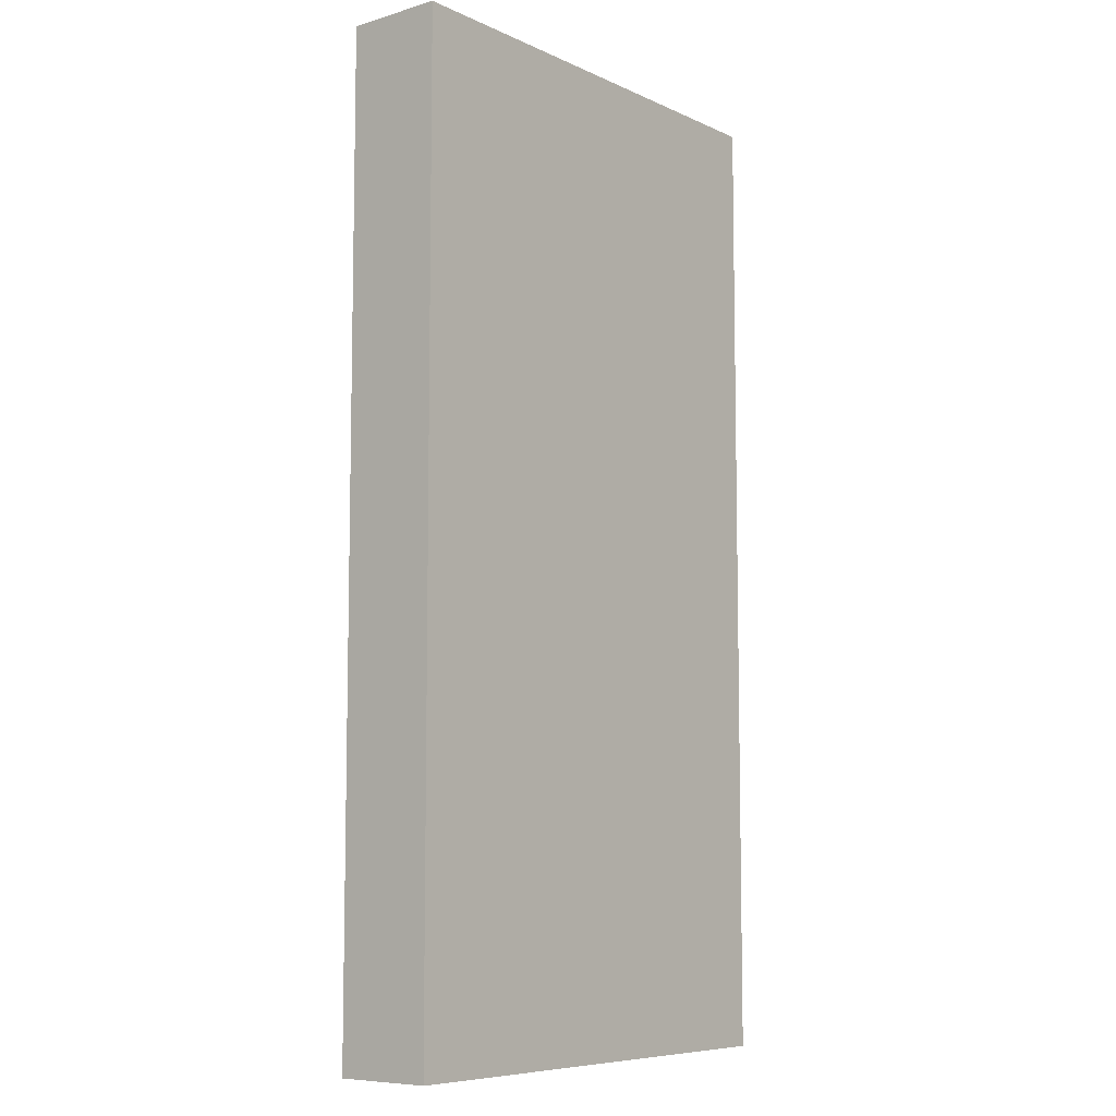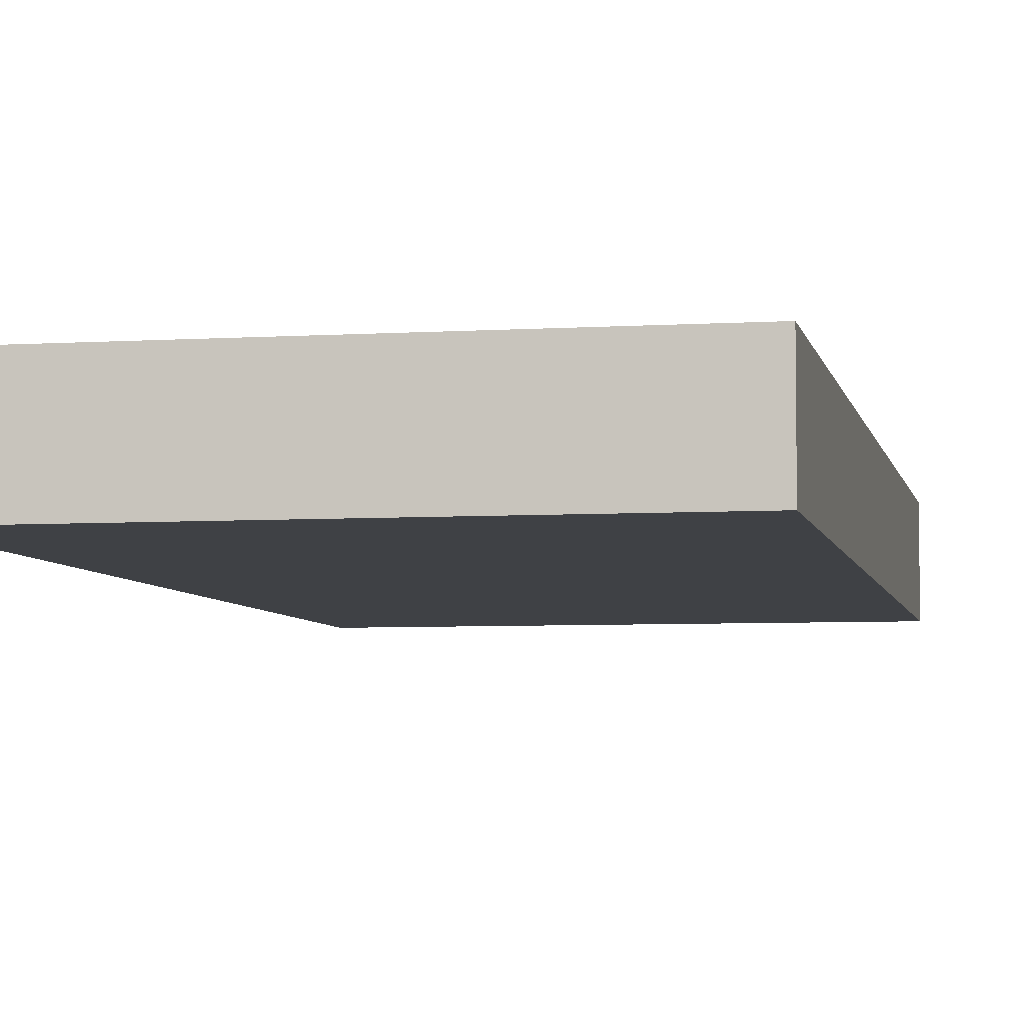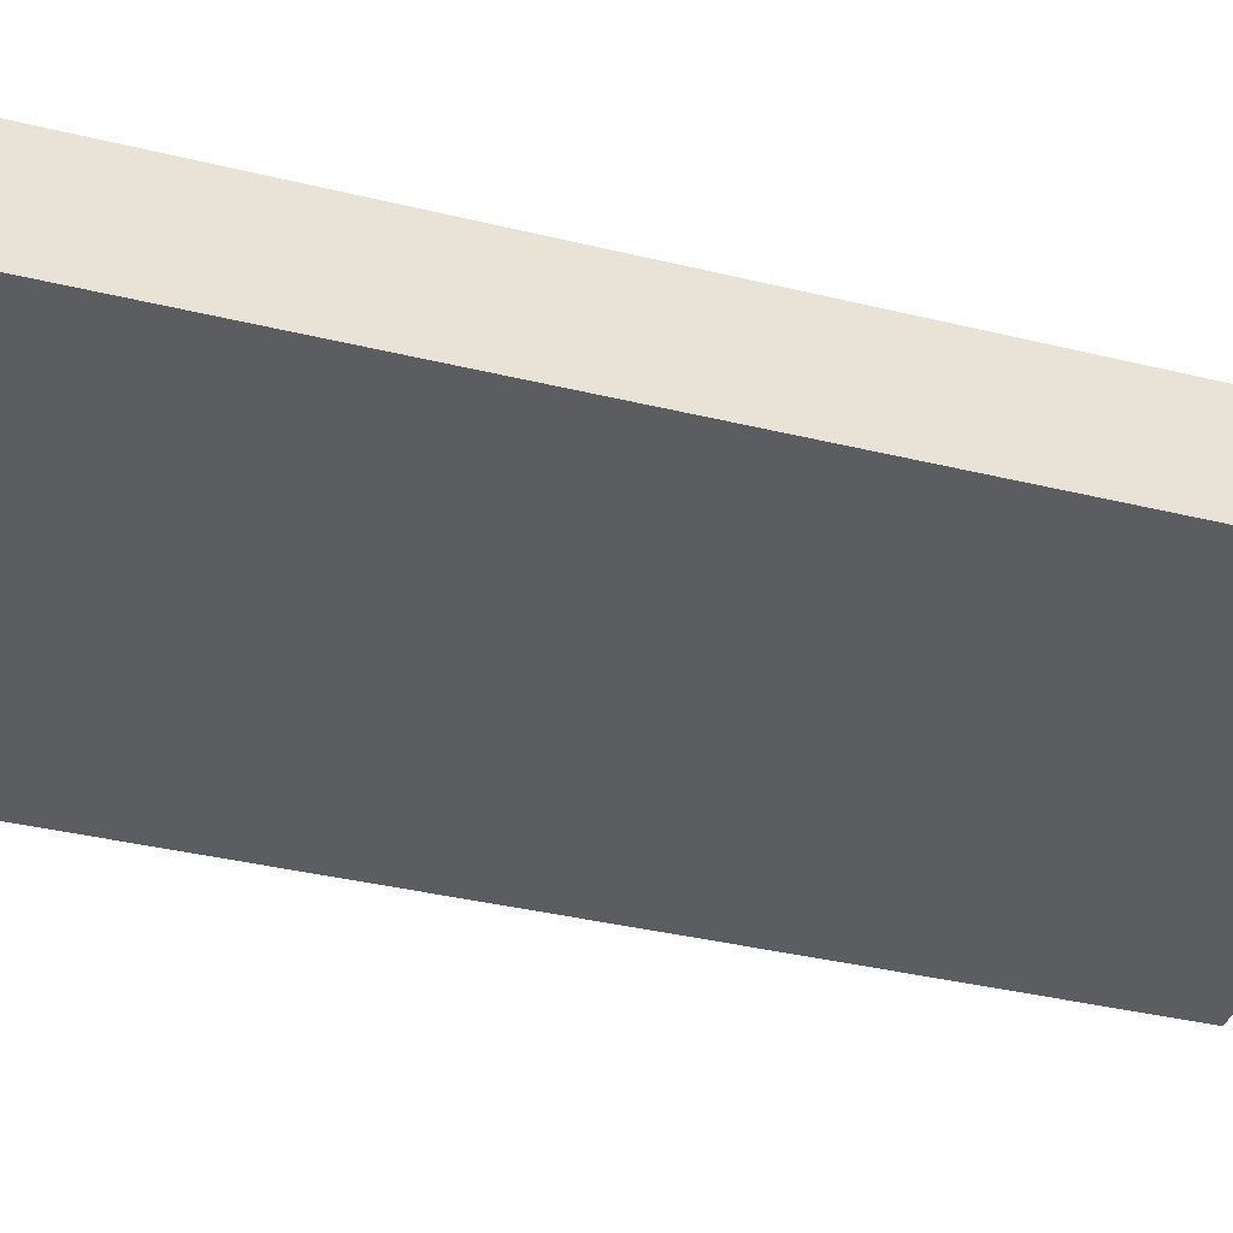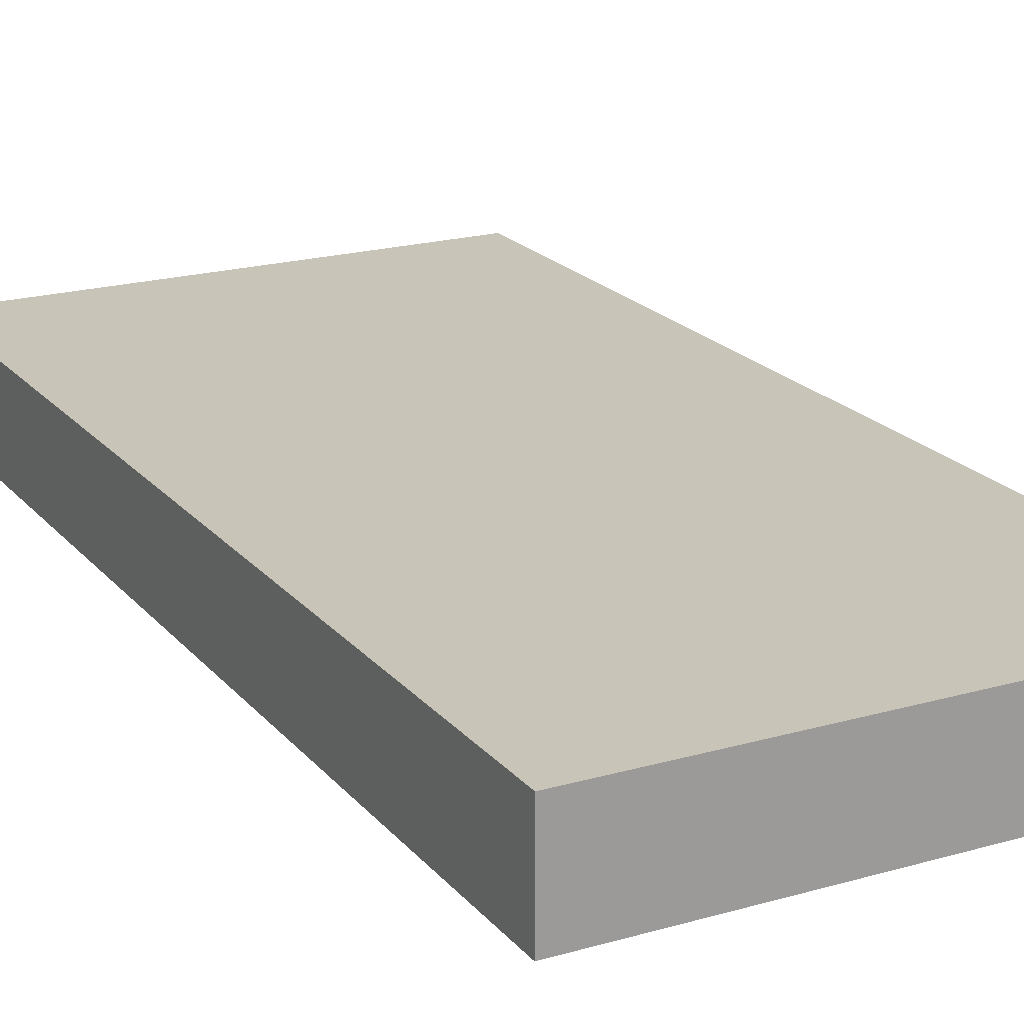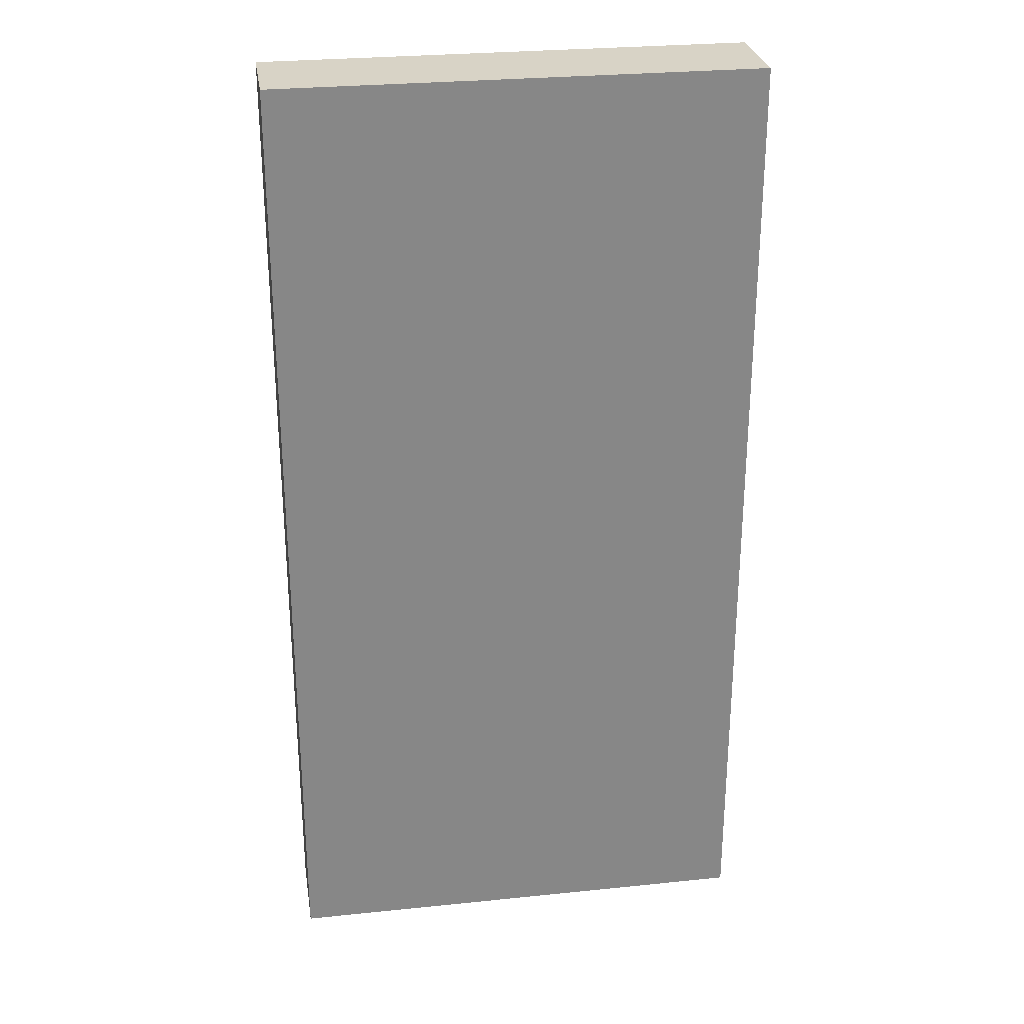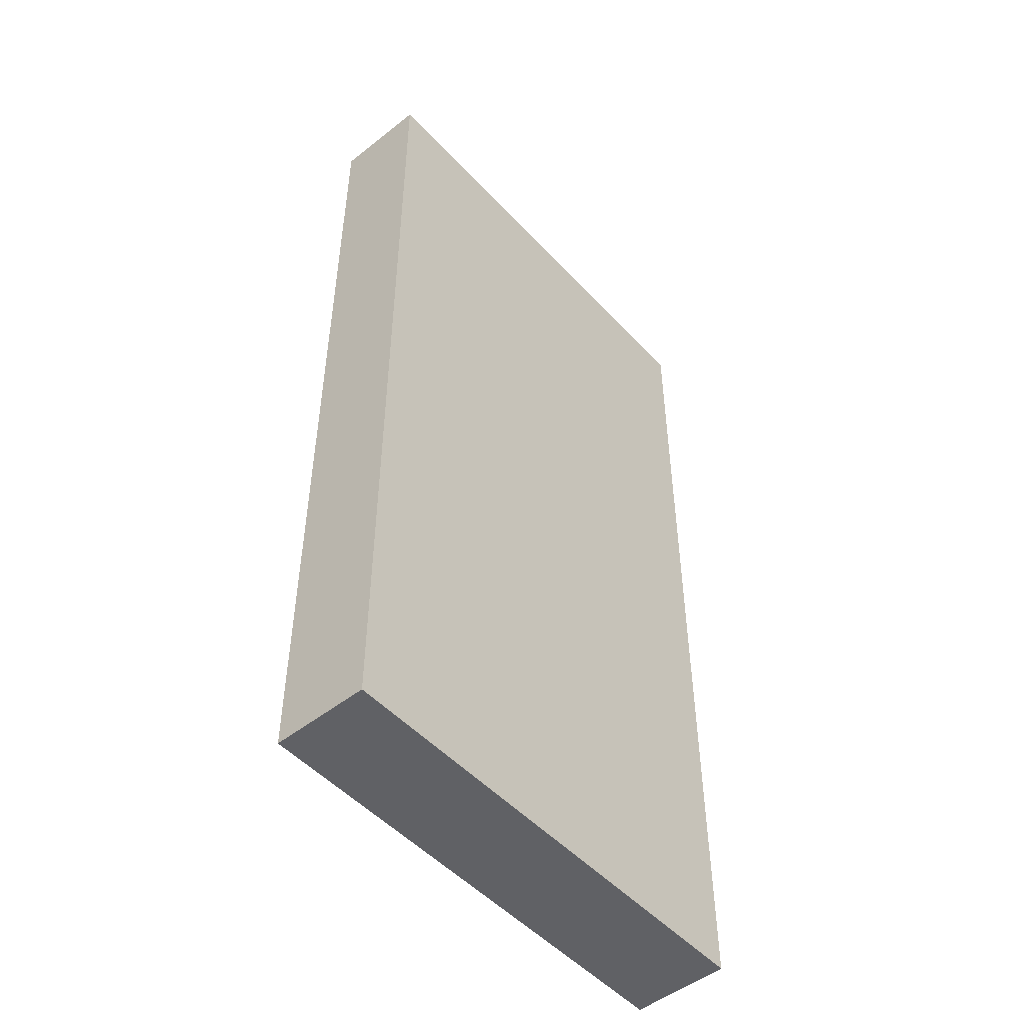
<metadata>
{"format":"obj","ext":"obj","renderer":"f3d","projection":"perspective","resolution":1024,"background":"white","views":[{"elev":-7.8,"azim":129.0,"up":"+Z"},{"elev":-5.4,"azim":-168.9,"up":"+Y"},{"elev":-35.5,"azim":-108.1,"up":"+Y"},{"elev":20.2,"azim":152.2,"up":"+Y"},{"elev":27.9,"azim":171.1,"up":"+Z"},{"elev":-50.3,"azim":130.9,"up":"+Z"}]}
</metadata>
<code>
o Decoration - Wooden Plank Short - Variant2
v 26.3 -0.1 0.3
v 26.3 -0.1 0.1
v 26.3 -0.1 -0.6
v 26.3 -0.1 -1.5
v 26.3 -0.1 -1.7
v 26.3 0 0.1
v 26.3 0 -0.6
v 26.3 0 -0.7
v 26.3 0 -1.5
v 26.3 0 -1.6
v 26.3 0 -1.7
v 26.3 0.1 0.3
v 26.3 0.1 -0.7
v 26.3 0.1 -1.6
v 26.3 0.1 -1.7
v 27.3 -0.1 0.3
v 27.3 -0.1 -0.3
v 27.3 -0.1 -0.6
v 27.3 -0.1 -1.4
v 27.3 -0.1 -1.7
v 27.3 0 0.3
v 27.3 0 0.1
v 27.3 0 -0.3
v 27.3 0 -0.6
v 27.3 0 -1.4
v 27.3 0 -1.5
v 27.3 0 -1.7
v 27.3 0.1 0.3
v 27.3 0.1 0.1
v 27.3 0.1 -1.4
v 27.3 0.1 -1.5
v 27.3 0.1 -1.7
v 26.3 -0.1 0.3
v 26.3 0.1 0.3
v 26.6 0 0.3
v 26.6 0.1 0.3
v 26.7 0 0.3
v 26.7 0.1 0.3
v 27.2 0 0.3
v 27.2 0.1 0.3
v 27.3 -0.1 0.3
v 27.3 0 0.3
v 27.3 0.1 0.3
v 26.3 -0.1 -1.7
v 26.3 0 -1.7
v 26.3 0.1 -1.7
v 26.4 -0.1 -1.7
v 26.4 0 -1.7
v 26.5 0 -1.7
v 26.5 0.1 -1.7
v 26.6 -0.1 -1.7
v 26.6 0 -1.7
v 26.6 0.1 -1.7
v 26.7 0 -1.7
v 26.7 0.1 -1.7
v 26.8 0 -1.7
v 26.8 0.1 -1.7
v 27 0 -1.7
v 27 0.1 -1.7
v 27.1 -0.1 -1.7
v 27.1 0 -1.7
v 27.1 0.1 -1.7
v 27.2 -0.1 -1.7
v 27.2 0 -1.7
v 27.2 0.1 -1.7
v 27.3 -0.1 -1.7
v 27.3 0 -1.7
v 27.3 0.1 -1.7
v 26.3 -0.1 0.3
v 27.3 -0.1 0.3
v 26.5 -0.1 0.2
v 26.6 -0.1 0.2
v 26.3 -0.1 0.1
v 26.4 -0.1 0.1
v 26.5 -0.1 0
v 26.6 -0.1 0
v 26.7 -0.1 0
v 26.8 -0.1 0
v 26.7 -0.1 -0.2
v 26.8 -0.1 -0.2
v 27 -0.1 -0.2
v 27.1 -0.1 -0.2
v 27.2 -0.1 -0.3
v 27.3 -0.1 -0.3
v 26.4 -0.1 -0.4
v 26.5 -0.1 -0.4
v 26.5 -0.1 -0.5
v 26.6 -0.1 -0.5
v 26.7 -0.1 -0.5
v 26.9 -0.1 -0.5
v 27 -0.1 -0.5
v 26.3 -0.1 -0.6
v 26.4 -0.1 -0.6
v 26.5 -0.1 -0.6
v 26.7 -0.1 -0.6
v 26.8 -0.1 -0.6
v 26.9 -0.1 -0.6
v 27 -0.1 -0.6
v 27.2 -0.1 -0.6
v 27.3 -0.1 -0.6
v 26.5 -0.1 -0.8
v 26.6 -0.1 -0.8
v 27 -0.1 -0.8
v 27.1 -0.1 -0.8
v 26.8 -0.1 -0.9
v 26.9 -0.1 -0.9
v 26.7 -0.1 -1
v 26.8 -0.1 -1
v 26.8 -0.1 -1.2
v 26.9 -0.1 -1.2
v 26.6 -0.1 -1.3
v 26.7 -0.1 -1.3
v 27 -0.1 -1.3
v 27.1 -0.1 -1.3
v 27.1 -0.1 -1.4
v 27.2 -0.1 -1.4
v 27.3 -0.1 -1.4
v 26.3 -0.1 -1.5
v 26.4 -0.1 -1.5
v 26.6 -0.1 -1.5
v 26.7 -0.1 -1.5
v 26.7 -0.1 -1.6
v 26.8 -0.1 -1.6
v 27 -0.1 -1.6
v 27.1 -0.1 -1.6
v 27.2 -0.1 -1.6
v 26.3 -0.1 -1.7
v 26.4 -0.1 -1.7
v 26.6 -0.1 -1.7
v 27.1 -0.1 -1.7
v 27.2 -0.1 -1.7
v 27.3 -0.1 -1.7
v 26.3 0.1 0.3
v 26.6 0.1 0.3
v 26.7 0.1 0.3
v 27.2 0.1 0.3
v 27.3 0.1 0.3
v 27 0.1 0.2
v 27.1 0.1 0.2
v 26.5 0.1 0.1
v 26.6 0.1 0.1
v 27.2 0.1 0.1
v 27.3 0.1 0.1
v 26.5 0.1 0
v 26.7 0.1 0
v 26.5 0.1 -0.2
v 26.6 0.1 -0.2
v 27 0.1 -0.2
v 27.1 0.1 -0.2
v 27.2 0.1 -0.2
v 26.4 0.1 -0.3
v 26.5 0.1 -0.3
v 26.9 0.1 -0.3
v 27.1 0.1 -0.3
v 26.5 0.1 -0.4
v 26.6 0.1 -0.4
v 26.7 0.1 -0.5
v 26.8 0.1 -0.5
v 26.9 0.1 -0.5
v 27 0.1 -0.5
v 26.4 0.1 -0.6
v 26.5 0.1 -0.6
v 26.7 0.1 -0.6
v 26.8 0.1 -0.6
v 27 0.1 -0.6
v 27.1 0.1 -0.6
v 26.3 0.1 -0.7
v 26.4 0.1 -0.7
v 27.1 0.1 -0.8
v 27.2 0.1 -0.8
v 26.7 0.1 -0.9
v 26.8 0.1 -0.9
v 26.6 0.1 -1
v 26.7 0.1 -1
v 26.5 0.1 -1.1
v 26.6 0.1 -1.1
v 26.9 0.1 -1.1
v 27 0.1 -1.1
v 26.7 0.1 -1.2
v 26.8 0.1 -1.2
v 27 0.1 -1.2
v 27.1 0.1 -1.2
v 26.5 0.1 -1.3
v 26.6 0.1 -1.3
v 27 0.1 -1.3
v 27.1 0.1 -1.3
v 27.2 0.1 -1.3
v 26.5 0.1 -1.4
v 26.6 0.1 -1.4
v 26.9 0.1 -1.4
v 27.1 0.1 -1.4
v 27.2 0.1 -1.4
v 27.3 0.1 -1.4
v 27.1 0.1 -1.5
v 27.2 0.1 -1.5
v 27.3 0.1 -1.5
v 26.3 0.1 -1.6
v 26.4 0.1 -1.6
v 26.6 0.1 -1.6
v 26.7 0.1 -1.6
v 26.8 0.1 -1.6
v 27 0.1 -1.6
v 27.1 0.1 -1.6
v 26.3 0.1 -1.7
v 26.5 0.1 -1.7
v 26.6 0.1 -1.7
v 26.7 0.1 -1.7
v 26.8 0.1 -1.7
v 27 0.1 -1.7
v 27.1 0.1 -1.7
v 27.2 0.1 -1.7
v 27.3 0.1 -1.7
f 6 2 1
f 6 3 2
f 7 4 3
f 7 3 6
f 8 4 7
f 9 5 4
f 9 4 8
f 10 5 9
f 11 5 10
f 12 8 7
f 12 6 1
f 12 7 6
f 13 10 9
f 13 8 12
f 13 9 8
f 14 11 10
f 14 10 13
f 15 11 14
f 16 17 21
f 21 17 22
f 17 18 23
f 22 17 23
f 18 19 24
f 23 18 24
f 19 20 25
f 24 19 25
f 25 20 26
f 26 20 27
f 21 22 28
f 23 24 29
f 28 22 29
f 22 23 29
f 24 25 29
f 25 26 30
f 29 25 30
f 26 27 31
f 30 26 31
f 31 27 32
f 35 34 33
f 36 34 35
f 37 35 33
f 37 36 35
f 38 36 37
f 39 37 33
f 39 38 37
f 40 38 39
f 41 39 33
f 42 40 39
f 42 39 41
f 43 40 42
f 44 45 47
f 45 46 48
f 47 45 48
f 47 48 49
f 48 46 49
f 49 46 50
f 47 49 51
f 49 50 52
f 51 49 52
f 52 50 53
f 51 52 54
f 52 53 54
f 54 53 55
f 51 54 56
f 54 55 56
f 56 55 57
f 51 56 58
f 56 57 58
f 58 57 59
f 51 58 60
f 58 59 60
f 60 59 61
f 61 59 62
f 60 61 63
f 61 62 64
f 63 61 64
f 64 62 65
f 63 64 66
f 64 65 67
f 66 64 67
f 67 65 68
f 71 70 69
f 72 70 71
f 73 71 69
f 74 71 73
f 75 72 71
f 75 71 74
f 76 70 72
f 76 72 75
f 77 70 76
f 78 70 77
f 79 76 75
f 79 77 76
f 79 78 77
f 80 70 78
f 80 78 79
f 81 70 80
f 82 70 81
f 83 70 82
f 84 70 83
f 85 75 74
f 85 74 73
f 85 79 75
f 85 80 79
f 85 81 80
f 86 81 85
f 87 86 85
f 87 81 86
f 88 81 87
f 89 81 88
f 90 81 89
f 91 82 81
f 91 81 90
f 92 85 73
f 93 87 85
f 93 85 92
f 93 88 87
f 94 88 93
f 95 90 89
f 95 89 88
f 96 90 95
f 97 91 90
f 97 90 96
f 98 82 91
f 98 91 97
f 99 84 83
f 99 83 82
f 100 84 99
f 101 88 94
f 101 94 93
f 101 93 92
f 102 96 95
f 102 88 101
f 102 95 88
f 103 82 98
f 103 98 97
f 103 97 96
f 104 99 82
f 104 82 103
f 104 100 99
f 105 96 102
f 105 103 96
f 105 104 103
f 106 104 105
f 107 105 102
f 107 106 105
f 108 106 107
f 109 108 107
f 109 106 108
f 110 104 106
f 110 106 109
f 111 102 101
f 111 107 102
f 112 109 107
f 112 107 111
f 113 104 110
f 113 110 109
f 114 100 104
f 114 104 113
f 115 114 113
f 115 100 114
f 116 100 115
f 117 100 116
f 118 101 92
f 118 111 101
f 118 112 111
f 119 112 118
f 120 112 119
f 121 109 112
f 121 112 120
f 122 121 120
f 122 109 121
f 123 113 109
f 123 109 122
f 124 116 115
f 124 113 123
f 124 115 113
f 125 116 124
f 126 117 116
f 126 116 125
f 127 119 118
f 128 120 119
f 128 119 127
f 129 122 120
f 129 120 128
f 129 125 124
f 129 123 122
f 129 124 123
f 130 126 125
f 130 125 129
f 131 117 126
f 131 126 130
f 132 117 131
f 135 136 138
f 138 136 139
f 133 134 140
f 134 135 141
f 140 134 141
f 139 136 142
f 136 137 142
f 142 137 143
f 133 140 144
f 140 141 144
f 141 135 145
f 144 141 145
f 135 138 145
f 133 144 146
f 144 145 146
f 146 145 147
f 145 138 148
f 147 145 148
f 138 139 148
f 142 143 149
f 148 139 149
f 139 142 149
f 149 143 150
f 133 146 151
f 146 147 152
f 151 146 152
f 147 148 153
f 148 149 153
f 149 150 154
f 153 149 154
f 152 147 155
f 151 152 155
f 147 153 156
f 155 147 156
f 155 156 157
f 156 153 157
f 157 153 158
f 153 154 159
f 158 153 159
f 159 154 160
f 133 151 161
f 151 155 161
f 155 157 162
f 161 155 162
f 157 158 163
f 162 157 163
f 159 160 164
f 163 158 164
f 158 159 164
f 160 154 165
f 164 160 165
f 154 150 166
f 165 154 166
f 163 164 167
f 164 165 167
f 161 162 167
f 133 161 167
f 162 163 167
f 167 165 168
f 166 150 169
f 165 166 169
f 150 143 170
f 169 150 170
f 168 165 171
f 171 165 172
f 168 171 173
f 171 172 174
f 173 171 174
f 168 173 175
f 173 174 176
f 175 173 176
f 172 165 177
f 165 169 178
f 177 165 178
f 176 174 179
f 174 172 179
f 175 176 179
f 172 177 180
f 179 172 180
f 178 169 181
f 177 178 181
f 169 170 182
f 181 169 182
f 175 179 183
f 168 175 183
f 183 179 184
f 177 181 185
f 181 182 185
f 182 170 186
f 185 182 186
f 170 143 187
f 186 170 187
f 183 184 188
f 168 183 188
f 184 179 189
f 188 184 189
f 185 186 190
f 177 185 190
f 180 177 190
f 179 180 190
f 186 187 191
f 190 186 191
f 187 143 192
f 191 187 192
f 192 143 193
f 190 191 194
f 191 192 194
f 192 193 194
f 194 193 195
f 195 193 196
f 167 168 197
f 168 188 198
f 197 168 198
f 189 179 199
f 188 189 199
f 179 190 200
f 199 179 200
f 190 194 200
f 200 194 201
f 201 194 202
f 194 195 203
f 202 194 203
f 197 198 204
f 198 188 205
f 204 198 205
f 188 199 205
f 199 200 206
f 205 199 206
f 200 201 207
f 206 200 207
f 201 202 208
f 207 201 208
f 202 203 209
f 208 202 209
f 203 195 210
f 209 203 210
f 195 196 211
f 210 195 211
f 211 196 212

</code>
